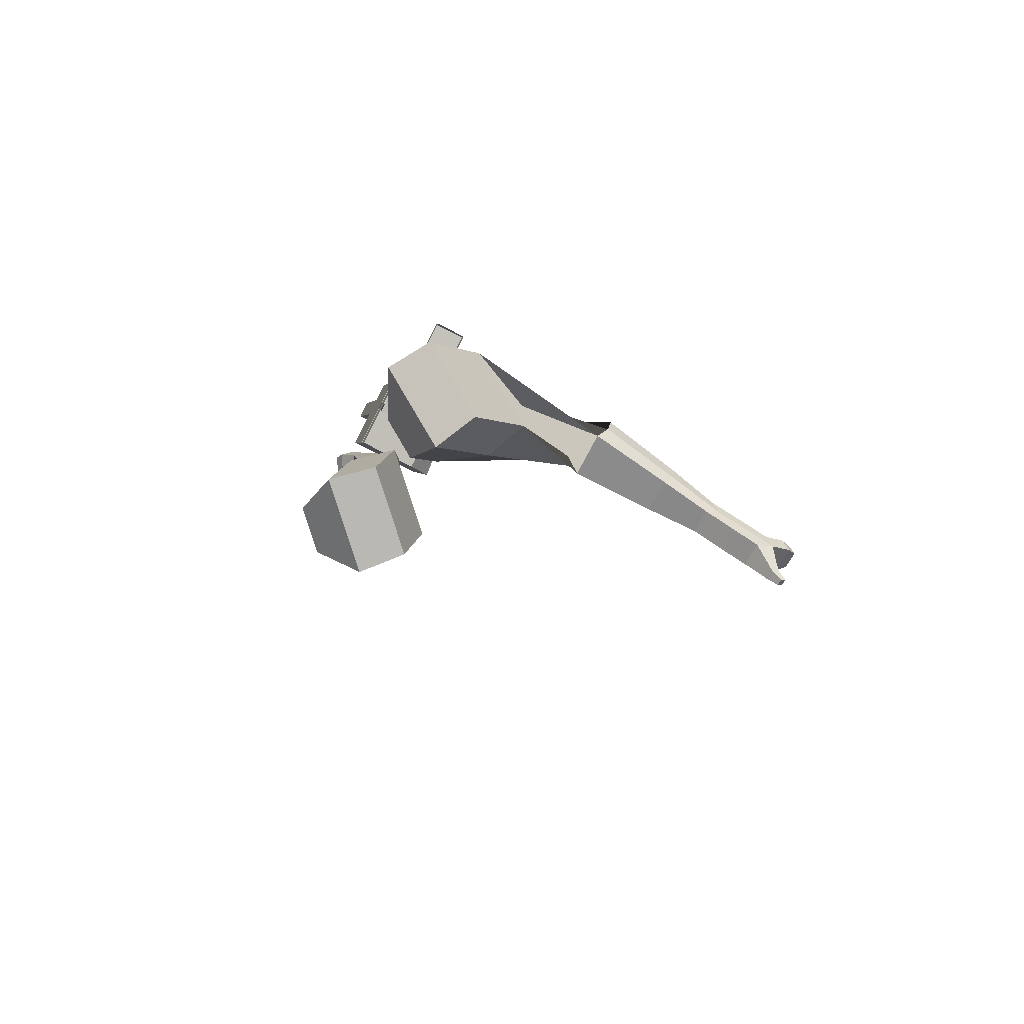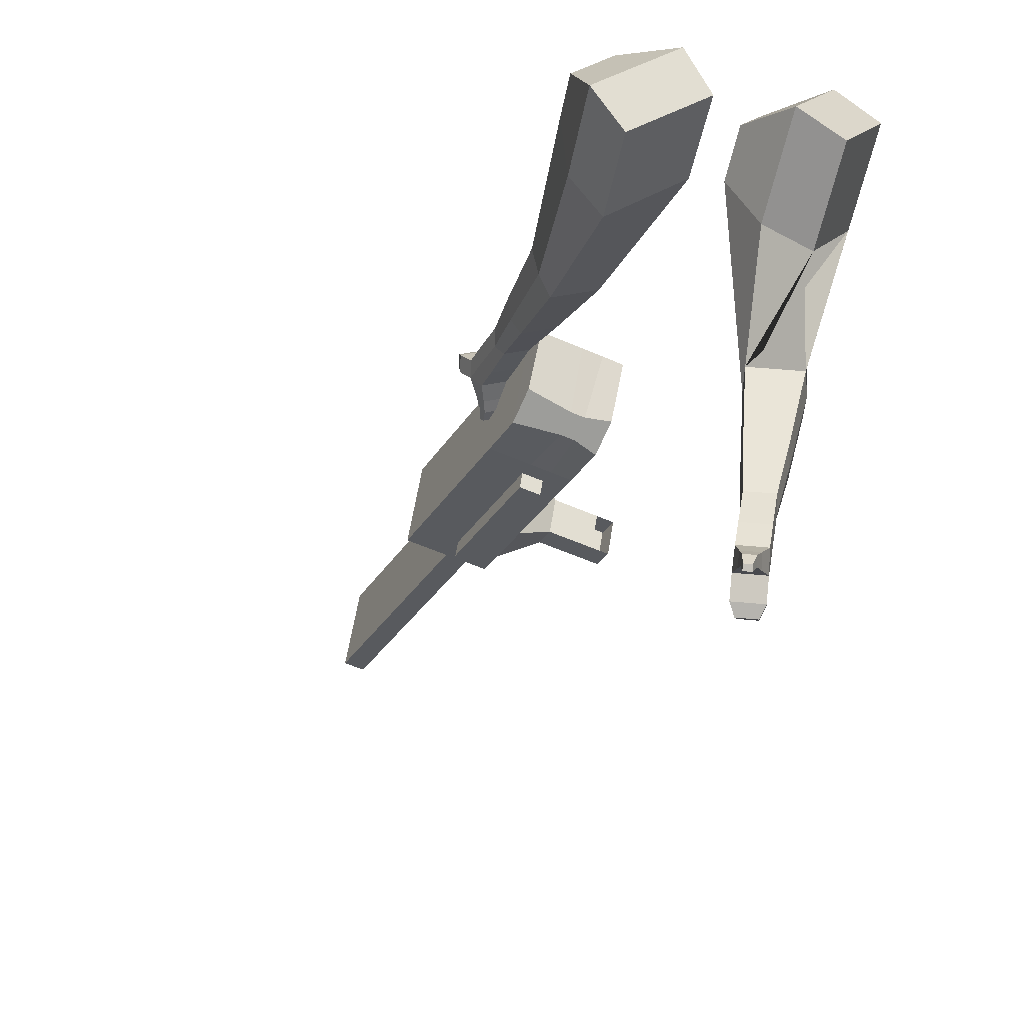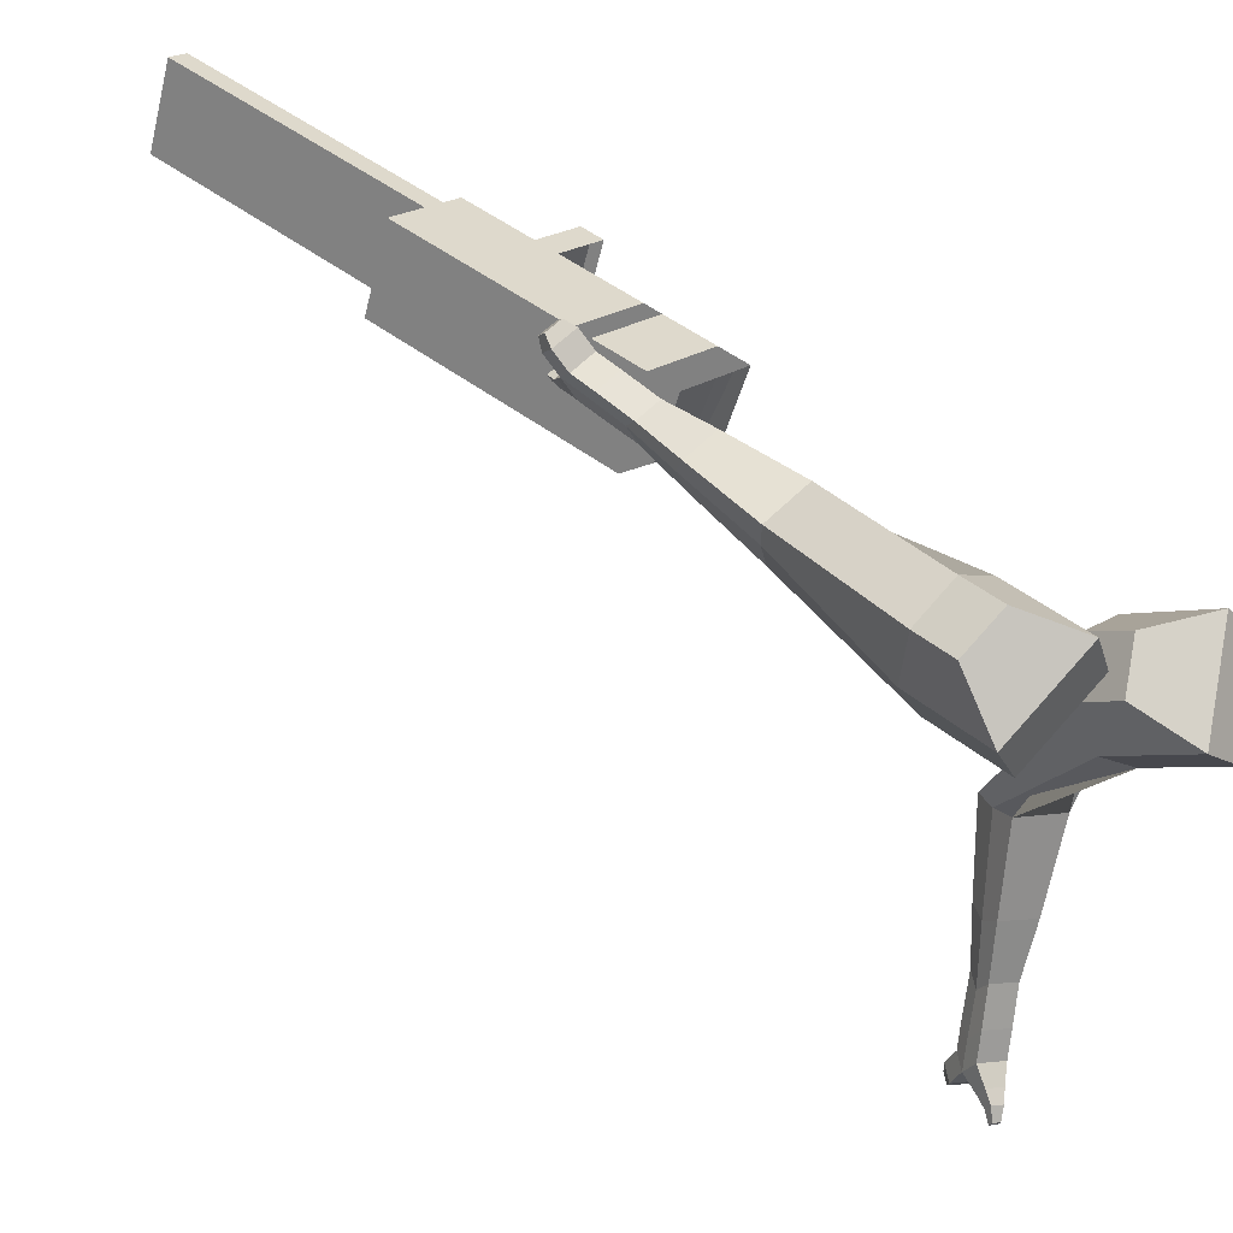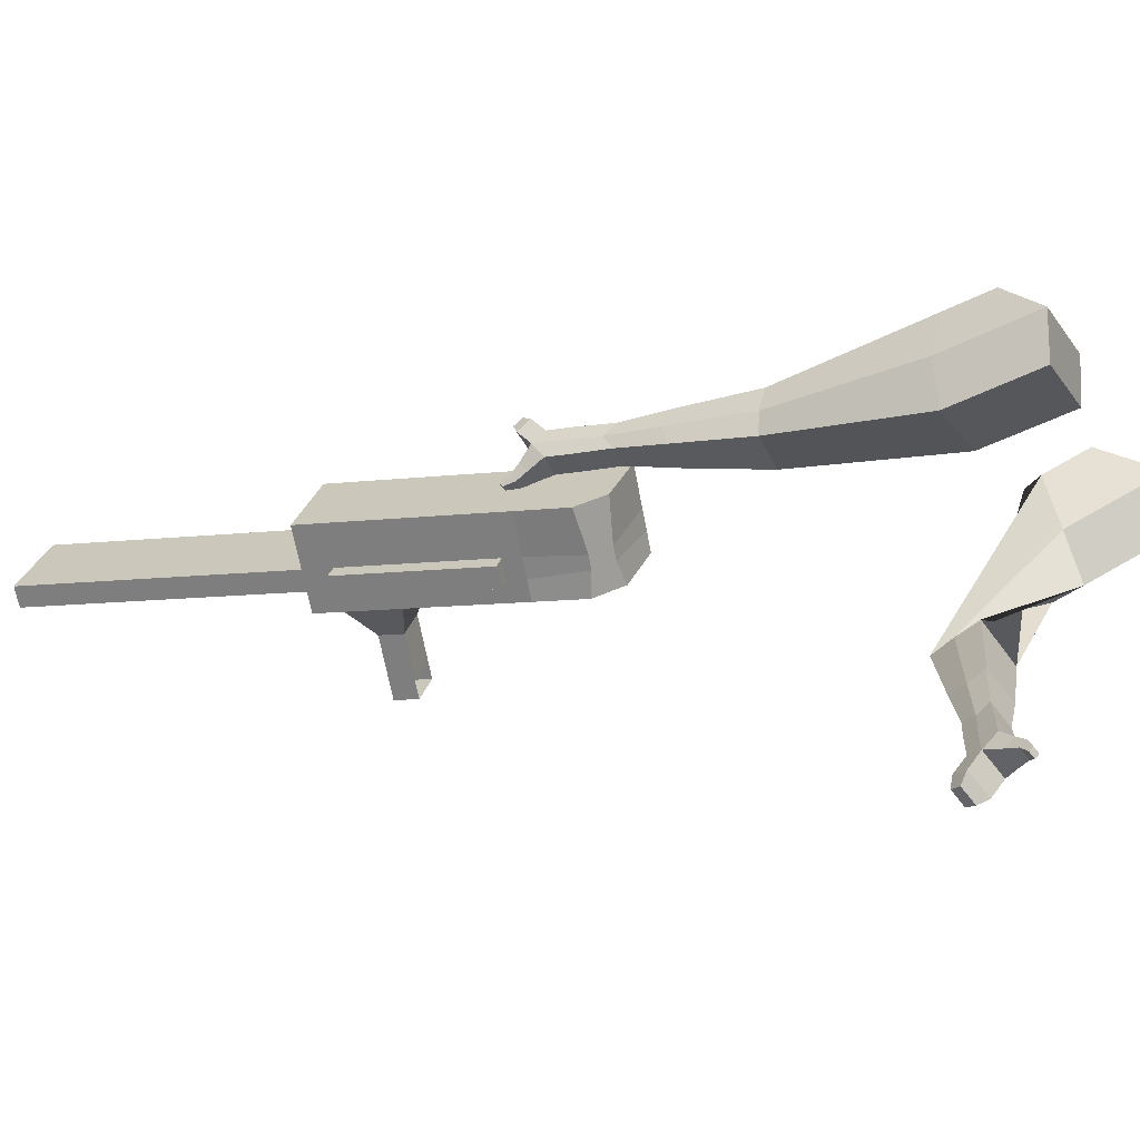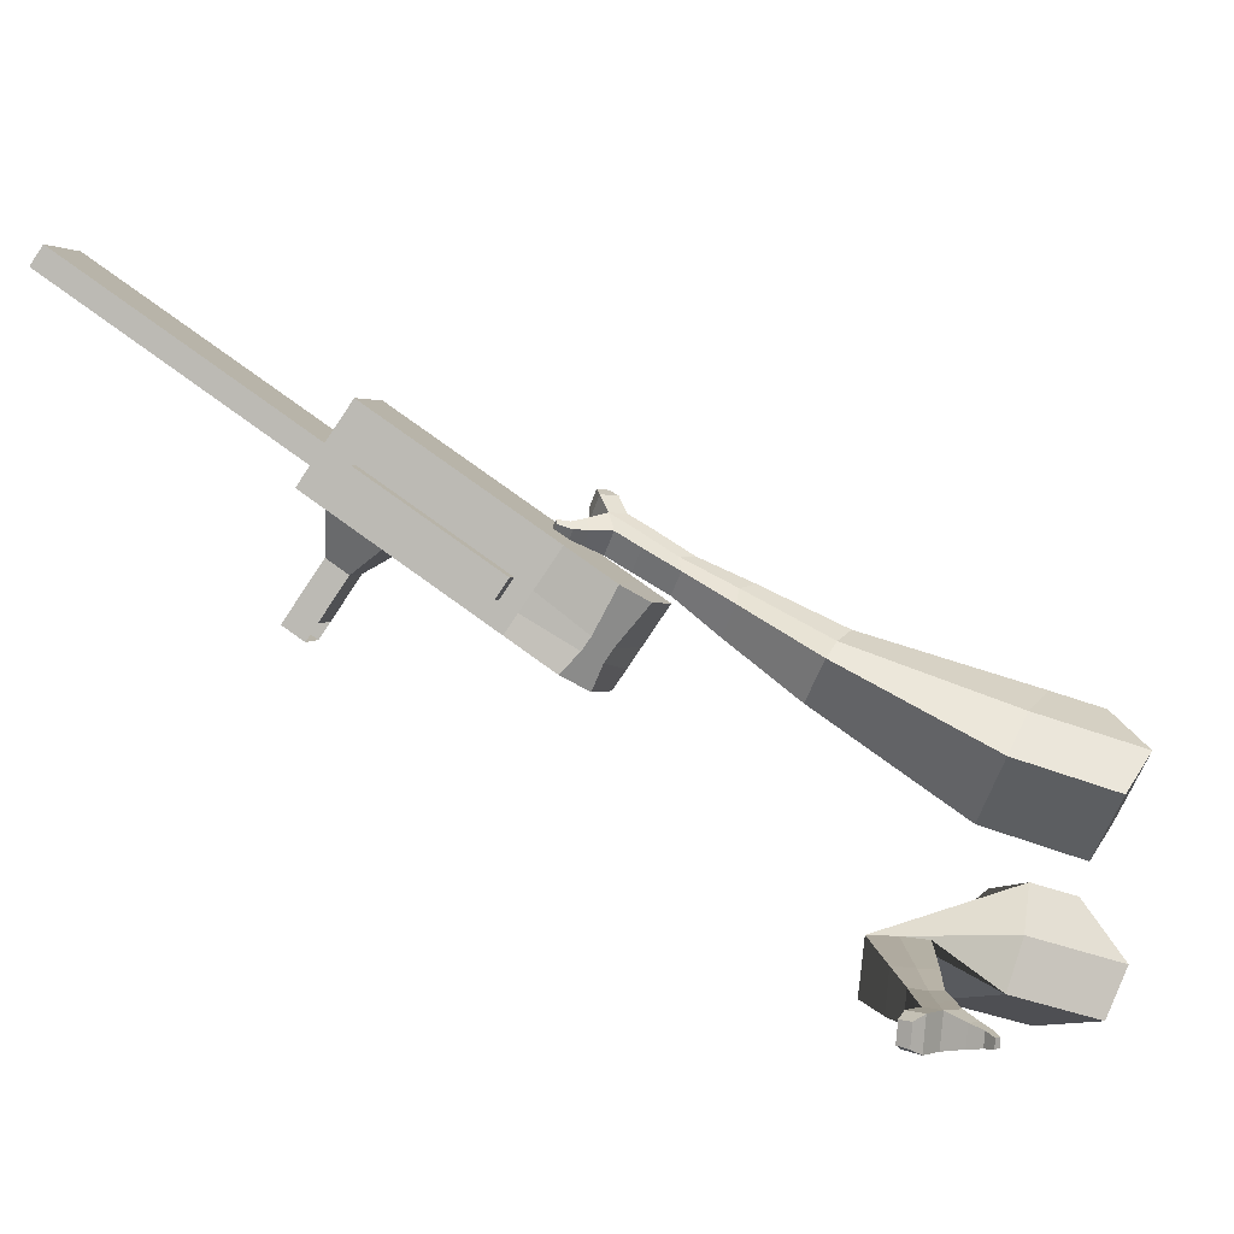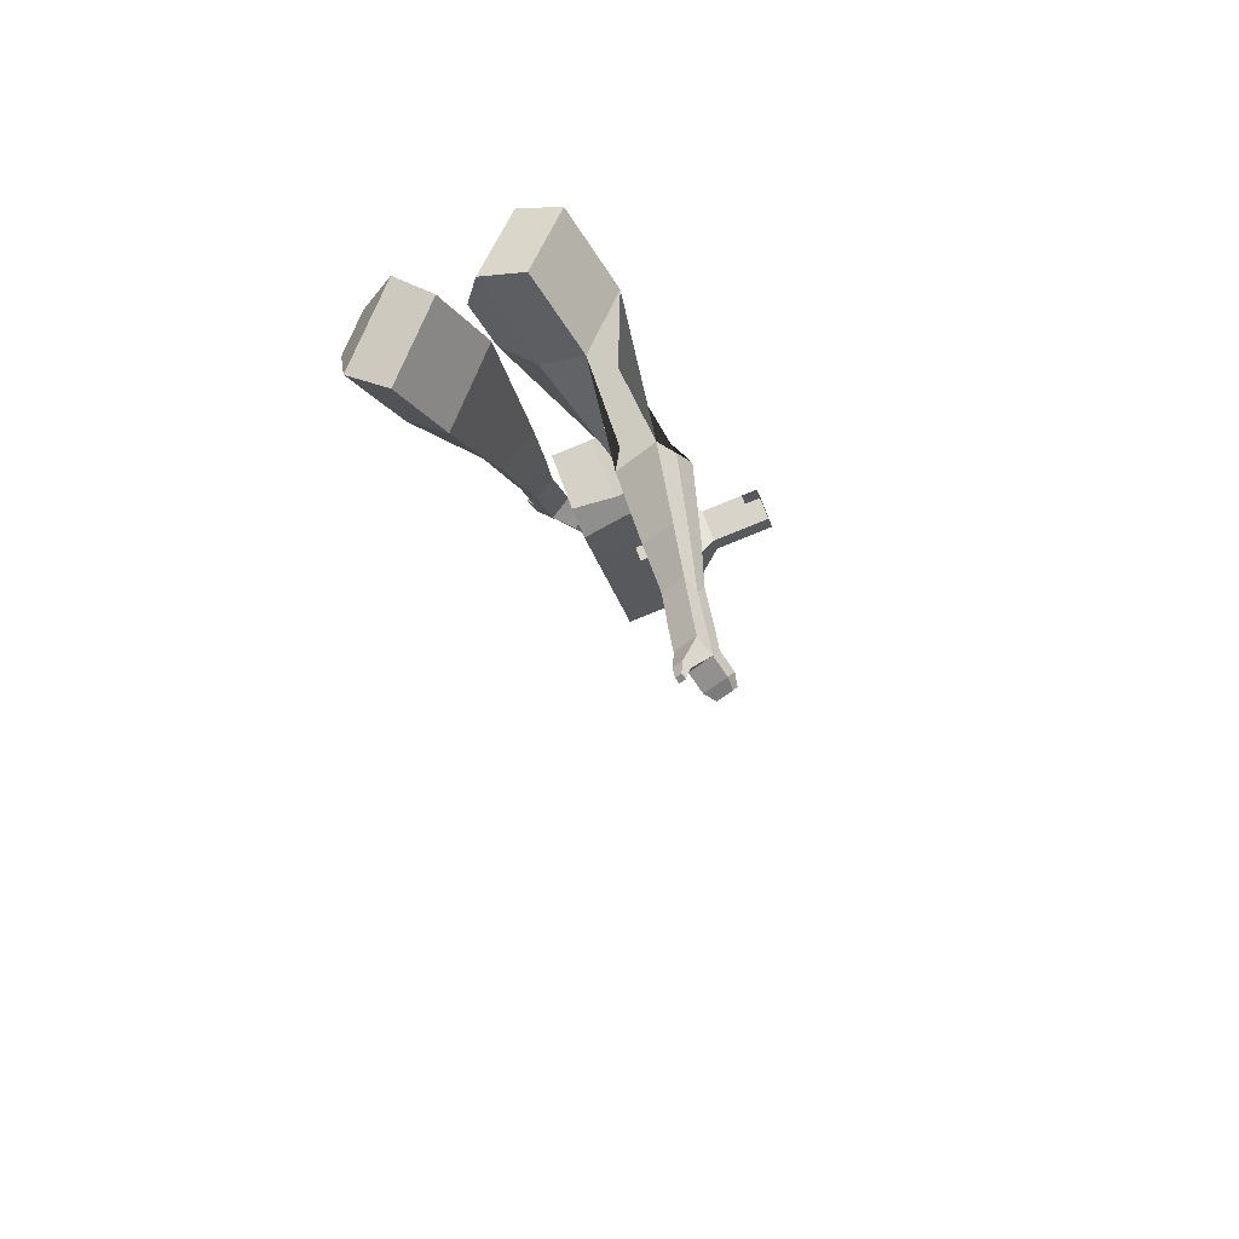
<metadata>
{"format":"obj","ext":"obj","renderer":"f3d","projection":"perspective","resolution":1024,"background":"white","views":[{"elev":70.6,"azim":-65.2,"up":"+Z"},{"elev":-44.7,"azim":-42.0,"up":"+Y"},{"elev":23.8,"azim":-68.2,"up":"+Y"},{"elev":-62.9,"azim":-95.4,"up":"+Y"},{"elev":-76.7,"azim":-139.9,"up":"+Y"},{"elev":50.0,"azim":-18.1,"up":"+Z"}]}
</metadata>
<code>
o Cube.046_Cube.010
v 184.1 909.1 -1163
v 189.8 696.5 -1221
v 246.1 966.4 -1367
v 251.8 753.8 -1425
v -27.33 920.1 -1224
v -21.62 707.6 -1282
v 34.6 977.4 -1428
v 40.32 764.9 -1486
v 98.85 830.2 -882.7
v 104.6 617.7 -940.7
v -106.9 628.7 -1002
v -112.6 841.2 -943.9
v 60.26 794.5 -755.8
v 65.97 582 -813.9
v -145.5 593 -875.1
v -151.2 805.5 -817
v 37.46 773.4 -680.8
v 45.59 622.3 -735.6
v -165.9 633.4 -796.8
v -174 784.4 -742
v 112.2 842.5 -926.4
v 117.9 630 -984.5
v -99.3 853.5 -987.6
v -93.58 641 -1046
v 224.2 946.1 -1295
v 229.9 733.6 -1353
v 12.74 957.2 -1356
v 18.45 744.6 -1414
v 140.3 971.9 -1397
v 146 759.3 -1455
v 78.39 914.6 -1194
v 84.11 702.1 -1252
v -6.876 835.7 -913.3
v -1.163 623.2 -971.3
v -45.47 800 -786.4
v -34.46 593.6 -829.2
v -68.26 778.9 -711.4
v -48.21 620.8 -776.4
v 12.14 635.5 -1015
v 6.428 848 -957
v 124.2 739.1 -1383
v 118.5 951.7 -1325
v 193.2 969.1 -1382
v 137 699.3 -1236
v 51.7 620.4 -956
v 1.181 591.7 -818.9
v -12.56 619 -766.1
v 59.29 845.3 -941.7
v 171.3 948.9 -1310
v 198.9 756.6 -1440
v 131.3 911.8 -1178
v 45.99 833 -898
v 7.396 797.3 -771.1
v -15.4 776.2 -696.1
v 65 632.7 -999.8
v 177 736.4 -1368
v 66.07 592.9 -1011
v 13.21 595.7 -1026
v 178.1 696.6 -1379
v 125.2 699.3 -1394
v 85.18 662.3 -1263
v 138 659.5 -1247
v 303.7 871.9 -1248
v 286 855.5 -1190
v 288.6 761.5 -1216
v 306.3 777.9 -1274
v 349.4 869.5 -1235
v 331.7 853.1 -1177
v 334.2 759.1 -1203
v 352 775.5 -1261
v 419.4 865.8 -1215
v 401.6 849.4 -1157
v 404.2 755.5 -1182
v 421.9 771.9 -1241
v 464.4 863.5 -1202
v 446.6 847.1 -1144
v 449.2 753.1 -1169
v 466.9 769.5 -1228
v 402.4 944.8 -2109
v 349.5 947.6 -2124
v 343.8 1160 -2066
v 396.7 1157 -2051
f 25 26 4 3
f 29 30 8 7
f 27 28 6 5
f 22 21 9 10
f 42 27 5 31
f 56 26 2 44
f 10 9 13 14
f 55 22 10 45
f 23 24 11 12
f 46 14 18 47
f 45 10 14 46
f 12 11 15 16
f 33 12 16 35
f 54 47 18 17
f 16 15 19 20
f 14 13 17 18
f 5 6 24 23
f 44 2 22 55
f 31 5 23 40
f 2 1 21 22
f 50 4 26 56
f 29 7 27 42
f 7 8 28 27
f 26 25 63 66
f 43 29 42 49
f 8 30 41 28
f 51 31 40 48
f 6 32 39 24
f 20 19 38 37
f 52 33 35 53
f 11 34 36 15
f 15 36 38 19
f 24 39 34 11
f 28 41 32 6
f 49 42 31 51
f 30 29 81 80
f 3 4 50 43
f 25 49 51 1
f 9 52 53 13
f 1 51 48 21
f 3 43 49 25
f 30 50 56 41
f 32 41 60 61
f 37 38 47 54
f 34 45 46 36
f 36 46 47 38
f 39 55 45 34
f 55 39 58 57
f 61 62 57 58
f 60 59 62 61
f 39 32 61 58
f 44 55 57 62
f 41 56 59 60
f 56 44 62 59
f 66 63 67 70
f 1 2 65 64
f 2 26 66 65
f 25 1 64 63
f 69 70 74 73
f 64 65 69 68
f 65 66 70 69
f 63 64 68 67
f 73 74 78 77
f 67 68 72 71
f 70 67 71 74
f 68 69 73 72
f 76 77 78 75
f 71 72 76 75
f 74 71 75 78
f 82 79 80 81
f 50 30 80 79
f 43 50 79 82
f 29 43 82 81
o Cube.048_Cube.024
v -511.9 518.9 158.6
v -664.3 368.9 45.96
v -382.5 540 -44.42
v -534.1 388.7 -158.3
v -653.3 675.8 14.74
v -731.4 598.9 -43.02
v -587 686.6 -89.36
v -664.7 609.4 -146.6
v -369.3 551.5 -501.5
v -270 605.9 -445
v -336.1 713.2 -432.1
v -435.4 658.7 -488.7
v -292.8 640.3 -683.7
v -219.8 680.3 -642.1
v -268.4 759.1 -632.6
v -341.4 719.1 -674.2
v -244.4 698.4 -796.5
v -191.1 727.6 -766.1
v -226.6 785.2 -759.2
v -279.9 756 -789.6
v -455.5 637 -58.98
v -616.2 476.8 -177.9
v -592.9 614.8 156.5
v -754.7 455.6 36.95
v -298.1 663 -441.8
v -403.6 605.2 -501.8
v -235.6 726.8 -652.8
v -313.1 684.3 -697
v -198.1 765.8 -785.9
v -254.7 734.8 -818.2
v -211.1 724.8 -880.5
v -157.7 754.1 -850.1
v -164.4 800.2 -878
v -221.1 769.2 -910.3
v -246.3 789.2 -880.5
v -193 818.4 -850.1
v -187.8 745 -940.7
v -134.4 774.2 -910.3
v -141.2 820.3 -938.2
v -197.8 789.3 -970.5
v -223.1 809.3 -940.7
v -169.7 838.5 -910.3
v -151.3 741.7 -974.6
v -117 760.6 -955
v -121.3 790.3 -973
v -157.7 770.3 -993.7
v -202.7 833.4 -1004
v -228 853.4 -974.5
v -174.6 882.6 -944.1
v -146.1 864.4 -972
v -127 738.2 -997.9
v -103.8 750.9 -984.7
v -106.7 770.9 -996.8
v -131.3 757.4 -1011
v -107.9 745.2 -1026
v -93.41 753.2 -1018
v -95.23 765.7 -1025
v -110.6 757.2 -1034
v -200.4 865.5 -1012
v -217.2 878.8 -992.4
v -181.7 898.3 -972.2
v -162.7 886.2 -990.7
v -208.9 500.2 352
v -351.3 305.4 364.4
v -104.9 413.2 150.3
v -248.8 217.7 164
v -384.7 544.3 171.7
v -457.7 444.4 178.1
v -323.1 498.8 65.55
v -405.1 399.4 75.34
v -229.9 65.27 -64.29
v -139.2 48.8 20.42
v -53.53 43.89 -70.01
v -141.6 59.07 -154.8
v -237.5 -150.5 -80.38
v -172.2 -164.9 -15.66
v -107.3 -169.5 -82.18
v -172.6 -155.1 -146.9
v -239.4 -286 -90.49
v -191.7 -296.5 -43.2
v -144.2 -299.9 -91.81
v -192 -289.4 -139.1
v -179.1 478.4 96.06
v -344 274.8 112.4
v -301.7 574.8 312
v -452.9 367.9 325.1
v -94.96 36.52 -19.2
v -189.3 57.25 -112.7
v -140.4 -186.2 -48.31
v -209.8 -171 -117
v -170.4 -325.3 -68.04
v -221.1 -314.2 -118.2
v -255.5 -378.7 -94.85
v -207.7 -389.2 -47.56
v -183.9 -427.9 -77.23
v -234.5 -416.8 -127.4
v -205.8 -390.5 -147.6
v -158.1 -400.9 -100.3
v -266.1 -445.3 -98.95
v -218.3 -455.8 -51.65
v -194.5 -494.6 -81.32
v -245.1 -483.5 -131.5
v -216.4 -457.1 -151.6
v -168.7 -467.6 -104.3
v -281.1 -486.8 -75.52
v -250.4 -493.5 -45.07
v -235 -518.5 -64.17
v -267.6 -511.3 -96.49
v -225.8 -526.8 -160.7
v -197 -500.5 -180.8
v -149.3 -511 -133.5
v -175.1 -538 -110.5
v -292.7 -514.4 -59.68
v -272 -518.9 -39.15
v -261.6 -535.8 -52.03
v -283.6 -530.9 -73.82
v -298.4 -547.8 -53.39
v -285.5 -550.7 -40.56
v -279 -561.2 -48.6
v -292.7 -558.2 -62.22
v -202.3 -547.6 -171.6
v -183.2 -530.1 -185
v -151.4 -537.1 -153.5
v -168.6 -555 -138.2
f 83 84 86 85
f 90 89 93 94
f 89 90 88 87
f 105 106 84 83
f 103 89 87 105
f 104 86 84 106
f 94 93 97 98
f 103 85 92 107
f 104 90 94 108
f 85 86 91 92
f 110 98 102 112
f 107 92 96 109
f 108 94 98 110
f 92 91 95 96
f 101 111 115 118
f 96 95 99 100
f 98 97 101 102
f 109 96 100 111
f 97 109 111 101
f 100 99 113 114
f 91 108 110 95
f 93 107 109 97
f 95 110 112 99
f 86 104 108 91
f 89 103 107 93
f 90 104 106 88
f 85 103 105 83
f 87 88 106 105
f 117 118 124 123
f 113 116 122 119
f 102 101 118 117
f 111 100 114 115
f 99 112 116 113
f 112 102 117 116
f 124 121 132 131
f 120 119 125 126
f 115 114 120 121
f 118 115 121 124
f 116 117 123 122
f 114 113 119 120
f 128 127 135 136
f 119 122 128 125
f 121 120 126 127
f 122 121 127 128
f 131 132 144 143
f 122 123 130 129
f 123 124 131 130
f 121 122 129 132
f 136 135 139 140
f 127 126 134 135
f 125 128 136 133
f 126 125 133 134
f 138 137 140 139
f 135 134 138 139
f 133 136 140 137
f 134 133 137 138
f 144 141 142 143
f 129 130 142 141
f 132 129 141 144
f 130 131 143 142
f 145 146 148 147
f 152 151 155 156
f 151 152 150 149
f 167 168 146 145
f 165 151 149 167
f 166 148 146 168
f 156 155 159 160
f 165 147 154 169
f 166 152 156 170
f 147 148 153 154
f 172 160 164 174
f 169 154 158 171
f 170 156 160 172
f 154 153 157 158
f 163 173 177 180
f 158 157 161 162
f 160 159 163 164
f 171 158 162 173
f 159 171 173 163
f 162 161 175 176
f 153 170 172 157
f 155 169 171 159
f 157 172 174 161
f 148 166 170 153
f 151 165 169 155
f 152 166 168 150
f 147 165 167 145
f 149 150 168 167
f 179 180 186 185
f 175 178 184 181
f 164 163 180 179
f 173 162 176 177
f 161 174 178 175
f 174 164 179 178
f 186 183 194 193
f 182 181 187 188
f 177 176 182 183
f 180 177 183 186
f 178 179 185 184
f 176 175 181 182
f 190 189 197 198
f 181 184 190 187
f 183 182 188 189
f 184 183 189 190
f 193 194 206 205
f 184 185 192 191
f 185 186 193 192
f 183 184 191 194
f 198 197 201 202
f 189 188 196 197
f 187 190 198 195
f 188 187 195 196
f 200 199 202 201
f 197 196 200 201
f 195 198 202 199
f 196 195 199 200
f 206 203 204 205
f 191 192 204 203
f 194 191 203 206
f 192 193 205 204

</code>
